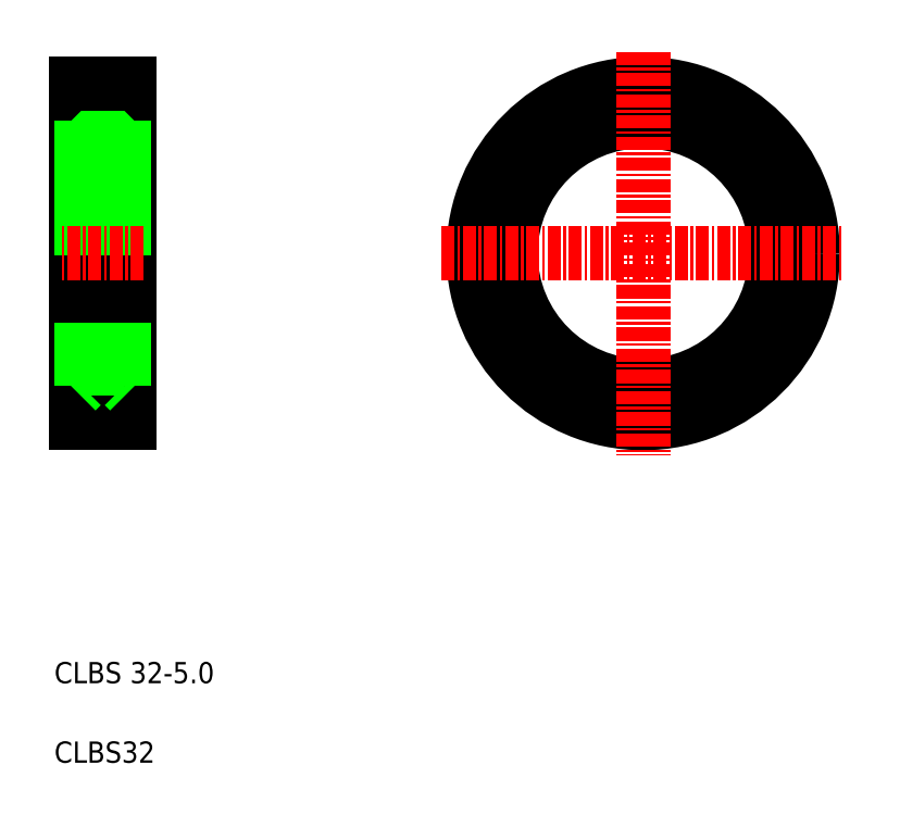
<metadata>
{"format":"dxf","ext":"dxf","renderer":"ezdxf+matplotlib","layout":"modelspace","background":"white","min_lineweight":24,"dpi":150}
</metadata>
<code>
0
SECTION
2
ENTITIES
0
LINE
8
0
10
164.6
20
145.6
30
0
11
164.6
21
113.6
31
0
0
LINE
8
0
10
159.6
20
145.6
30
0
11
159.6
21
113.6
31
0
0
LINE
8
0
10
164.1
20
142.1
30
0
11
164.1
21
117.1
31
0
0
LINE
8
0
10
160.1
20
142.1
30
0
11
160.1
21
117.1
31
0
0
TEXT
8
0
10
157.5
20
81.51
30
0
40
2
1
CLBS32
0
TEXT
8
0
10
157.5
20
89.01
30
0
40
2
1
CLBS 32-5
0
LINE
8
0
10
164.1
20
117.1
30
0
11
160.1
21
117.1
31
0
0
LINE
8
0
10
164.6
20
113.6
30
0
11
159.6
21
113.6
31
0
0
LINE
8
0
10
160.1
20
117.1
30
0
11
159.6
21
116.6
31
0
0
LINE
8
0
10
164.1
20
117.1
30
0
11
164.6
21
116.6
31
0
0
LINE
8
CENTER
10
165.9
20
129.6
30
0
11
158
21
129.6
31
0
0
LINE
8
0
10
164.1
20
142.1
30
0
11
160.1
21
142.1
31
0
0
LINE
8
0
10
160.1
20
142.1
30
0
11
159.6
21
142.6
31
0
0
LINE
8
0
10
164.1
20
142.1
30
0
11
164.6
21
142.6
31
0
0
LINE
8
0
10
164.6
20
145.6
30
0
11
159.6
21
145.6
31
0
0
LINE
8
0
10
162.1
20
145.6
30
0
11
162.1
21
145.6
31
0
0
LINE
8
0
10
163.3
20
145.6
30
0
11
163.3
21
145.6
31
0
0
CIRCLE
8
0
10
213
20
129.6
30
0
40
16
0
CIRCLE
8
0
10
213
20
129.6
30
0
40
12.5
0
CIRCLE
8
0
10
213
20
129.6
30
0
40
13
0
LINE
8
CENTER
10
213
20
148.6
30
0
11
213
21
110.5
31
0
0
LINE
8
CENTER
10
194
20
129.6
30
0
11
232.1
21
129.6
31
0
0
ENDSEC
0
EOF

</code>
